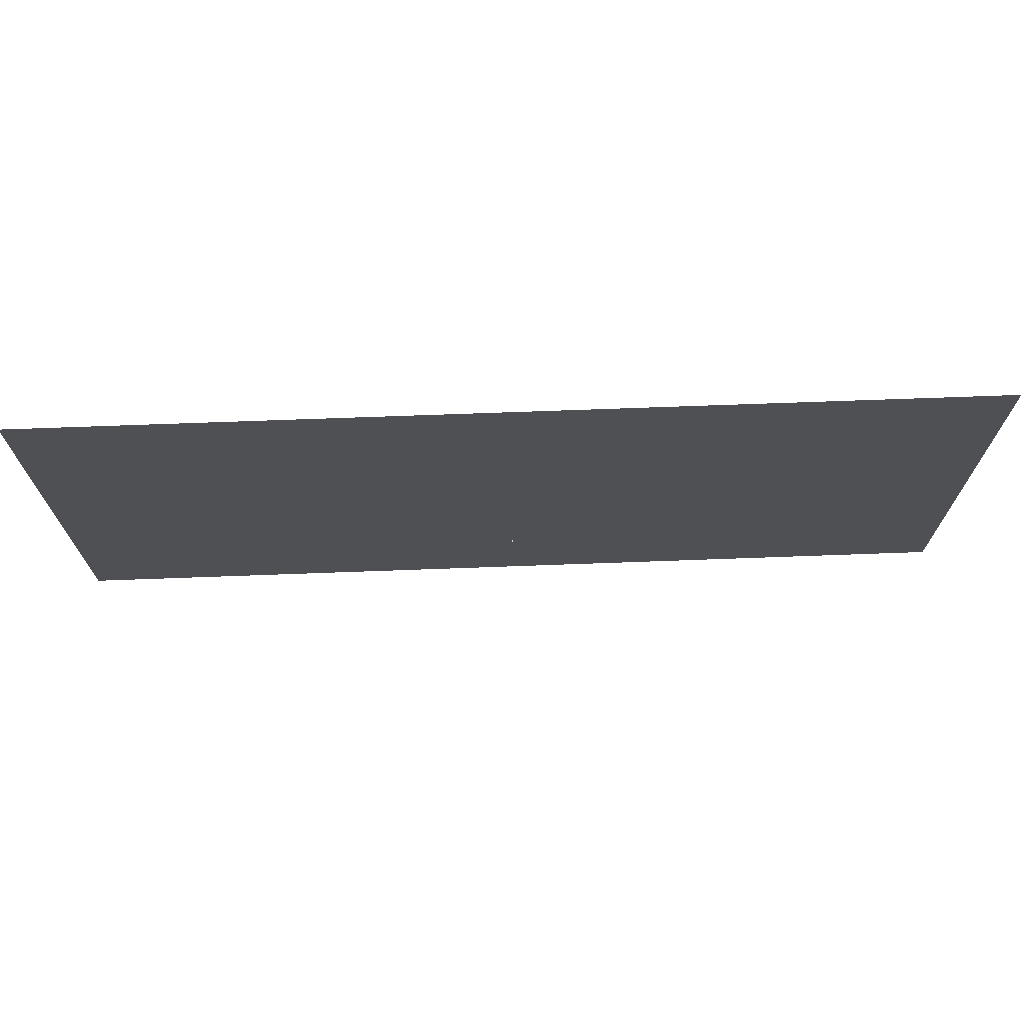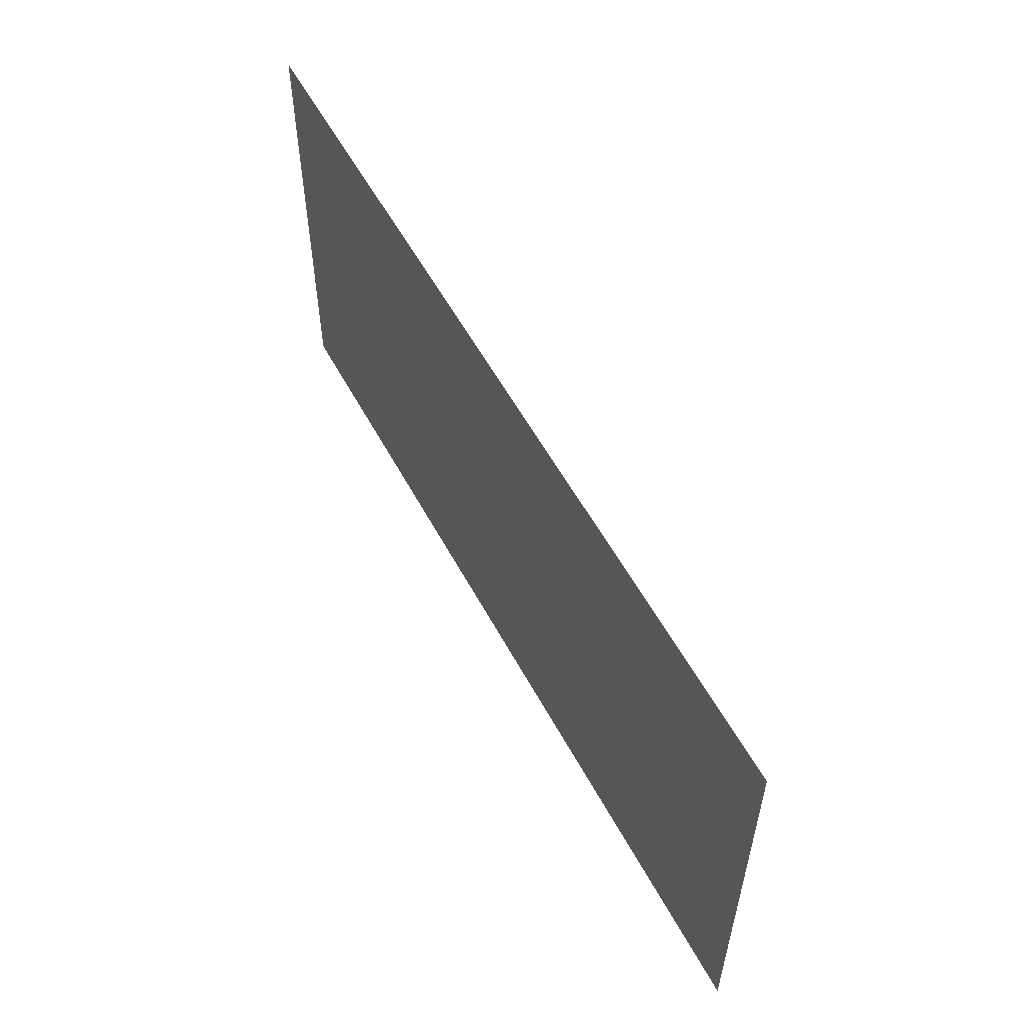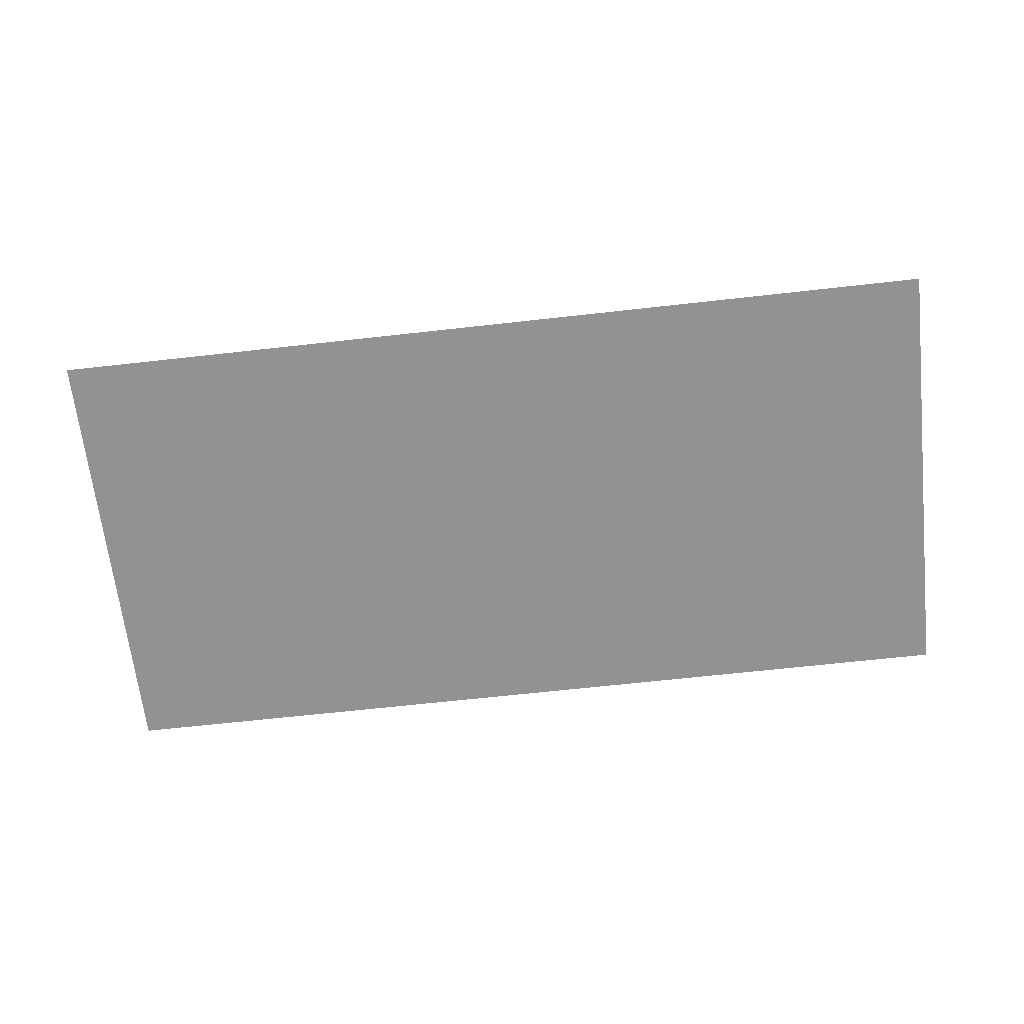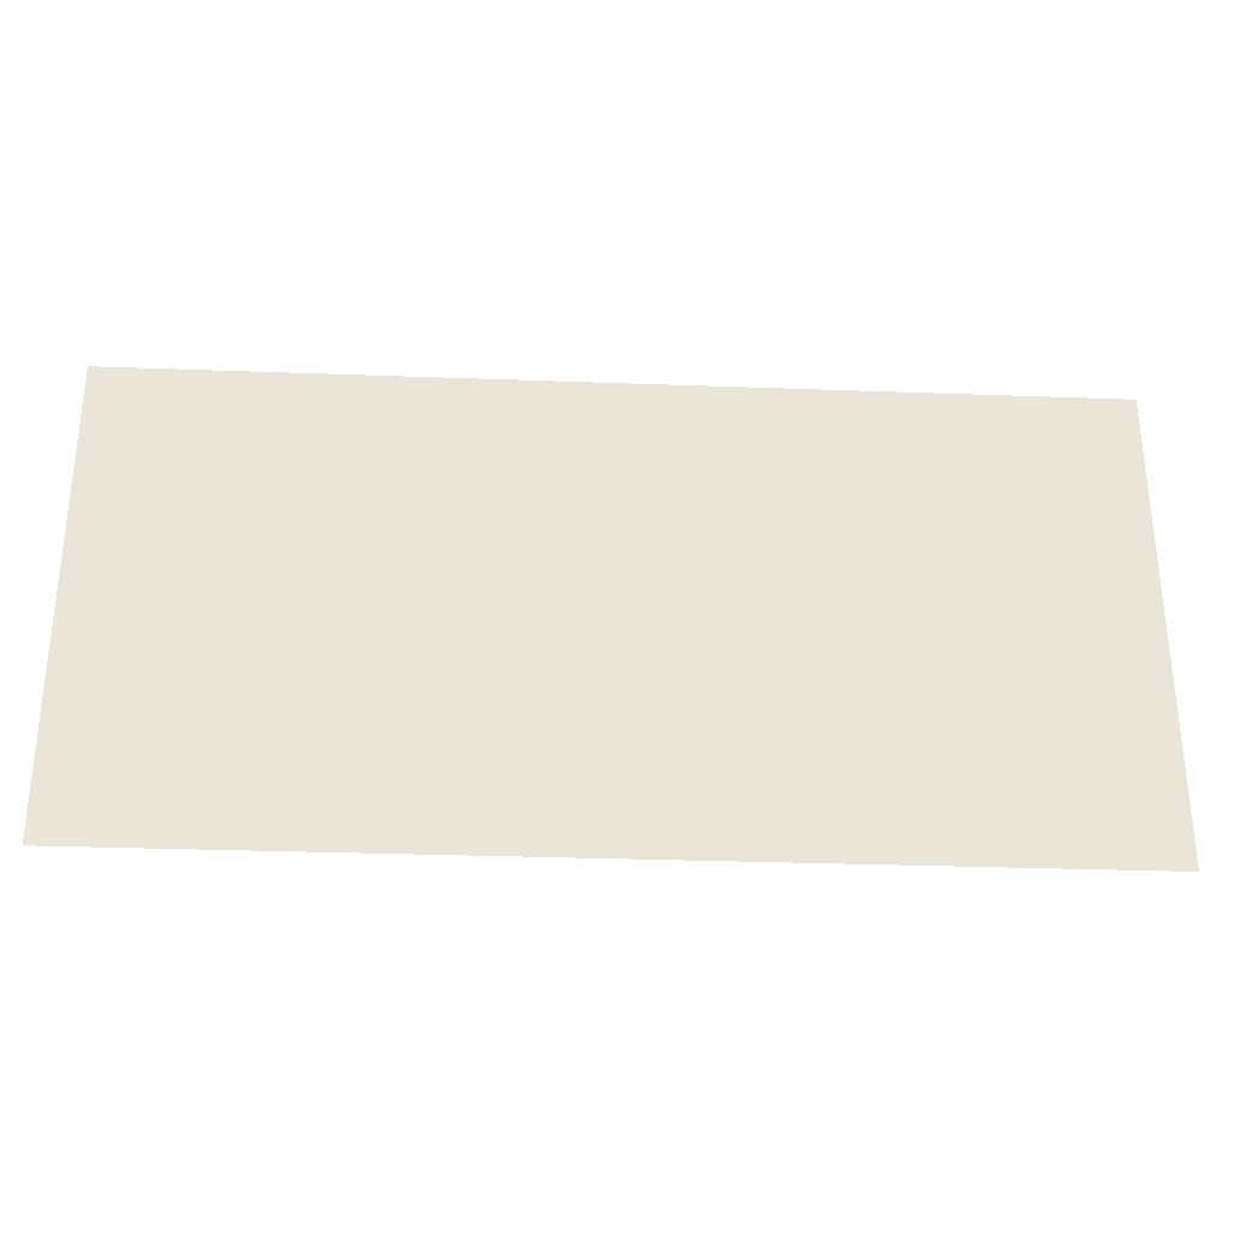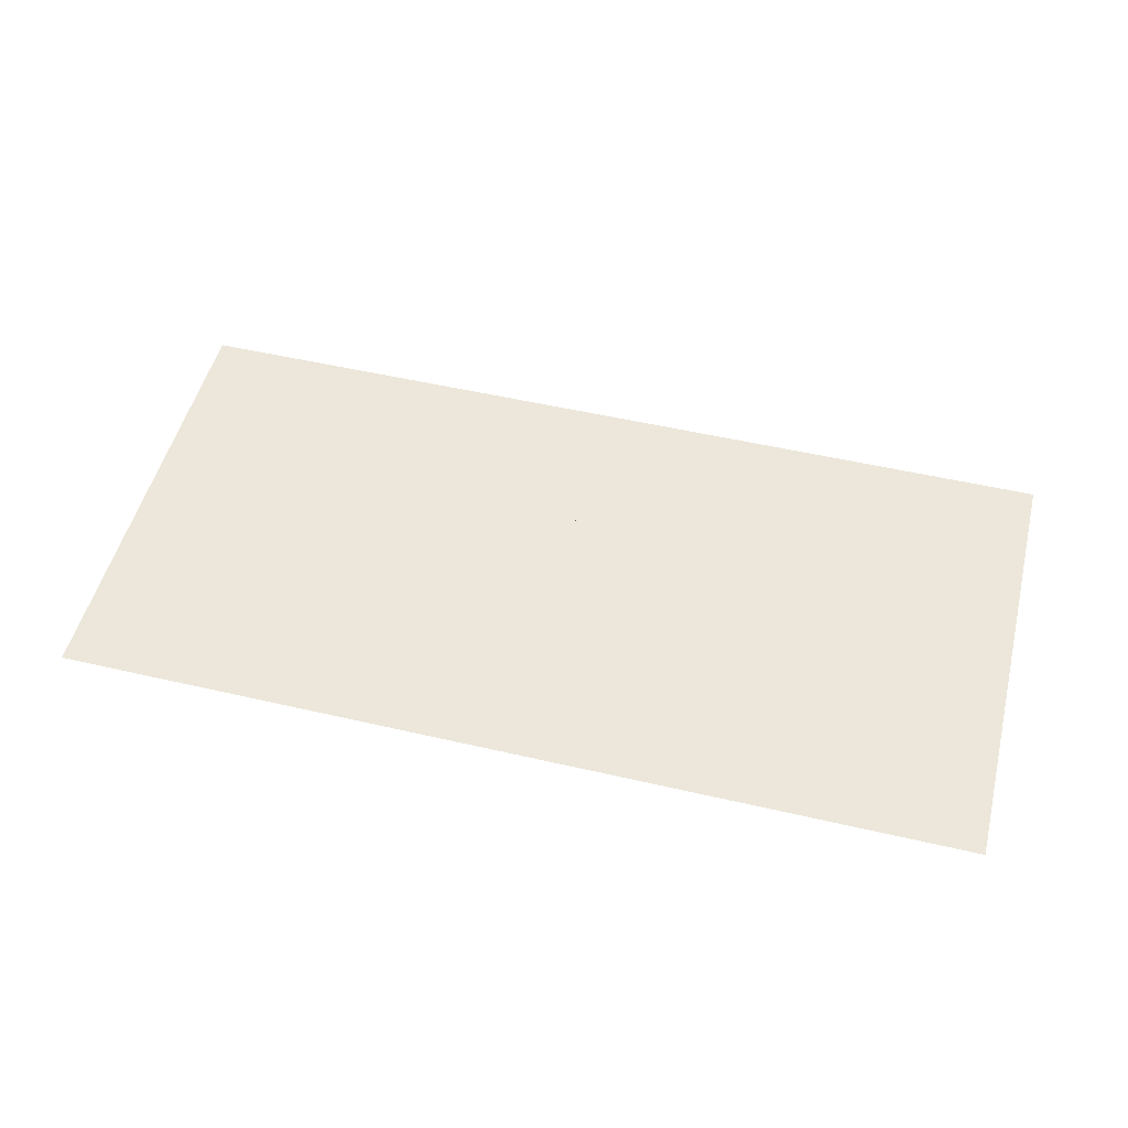
<metadata>
{"format":"obj","ext":"obj","renderer":"f3d","projection":"perspective","resolution":1024,"background":"white","views":[{"elev":70.7,"azim":177.9,"up":"+Z"},{"elev":55.6,"azim":62.1,"up":"+Z"},{"elev":-66.2,"azim":-173.6,"up":"+Y"},{"elev":-30.0,"azim":-3.1,"up":"+Z"},{"elev":51.2,"azim":14.2,"up":"+Y"}]}
</metadata>
<code>
o MeshTelevision_21_0_GeomSubset_2
v -0.0008 -0.01707 0.05949
v 0.0008 -0.01707 0.05949
v -0.0008 -0.01548 0.05949
v 0.0008 -0.01548 0.05949
v -0.0008 -0.01707 0.05949
v 0.0008 -0.01707 0.05949
v -0.0008 -0.01548 0.05949
v 0.0008 -0.01548 0.05949
v -0.0008 -0.01707 0.05949
v 0.0008 -0.01707 0.05949
v -0.0008 -0.01548 0.05949
v 0.0008 -0.01548 0.05949
v -0.0008 -0.01707 0.05949
v 0.0008 -0.01707 0.05949
v -0.0008 -0.01548 0.05949
v 0.0008 -0.01548 0.05949
v -0.0008 -0.01707 0.05949
v 0.0008 -0.01707 0.05949
v -0.0008 -0.01548 0.05949
v 0.0008 -0.01548 0.05949
v -0.5375 -0.01628 -0.2433
v 0.5375 -0.01628 -0.2433
v 0.5375 -0.06256 -0.2433
v -0.5375 -0.06256 -0.2433
v 0.5375 -0.06256 -0.1582
v 0.5375 -0.06256 0.3918
v 0.5375 -0.01628 -0.1594
v 0.5375 -0.01628 0.3918
v -0.5375 -0.06256 0.3918
v -0.5375 -0.01628 0.3918
v -0.5375 -0.01628 -0.1582
v -0.5375 -0.06256 -0.1582
v -0.5227 -0.07267 -0.2266
v -0.5227 -0.07267 -0.1706
v 0.5227 -0.07267 -0.2266
v 0.5227 -0.07267 -0.1706
v -0.3513 -0.06256 0.3918
v -0.3513 -0.06256 -0.185
v -0.3513 -0.07267 -0.1974
v -0.3513 -0.07267 -0.2503
v -0.3513 -0.06256 -0.267
v -0.3513 -0.01628 -0.267
v -0.3513 -0.01628 -0.185
v -0.3513 -0.01628 0.3918
v -0.1757 -0.06256 0.3918
v -0.1757 -0.06256 -0.1948
v -0.1757 -0.07267 -0.2071
v -0.1757 -0.07267 -0.2607
v -0.1757 -0.06256 -0.2774
v -0.1757 -0.01628 -0.2774
v -0.1757 -0.01628 -0.1948
v -0.1757 -0.01628 0.3918
v 0 -0.06256 0.3918
v 0 -0.06256 -0.2002
v 0 -0.07267 -0.2125
v 0 -0.07267 -0.2664
v 0 -0.06256 -0.2831
v 0 -0.01628 -0.2831
v 0 -0.01628 -0.2002
v 0 -0.01628 0.3918
v 0.1757 -0.06256 0.3918
v 0.1757 -0.06256 -0.1948
v 0.1757 -0.07267 -0.2071
v 0.1757 -0.07267 -0.2607
v 0.1757 -0.06256 -0.2774
v 0.1757 -0.01628 -0.2774
v 0.1757 -0.01628 -0.1948
v 0.1757 -0.01628 0.3918
v 0.3513 -0.06256 0.3918
v 0.3513 -0.06256 -0.185
v 0.3513 -0.07267 -0.1974
v 0.3513 -0.07267 -0.2503
v 0.3513 -0.06256 -0.267
v 0.3513 -0.01628 -0.267
v 0.3513 -0.01628 -0.185
v 0.3513 -0.01628 0.3918
v -0.5085 -0.06256 -0.1398
v -0.5085 -0.06256 0.3628
v -0.347 -0.06256 -0.1398
v -0.3513 -0.06256 0.3628
v 0.5085 -0.06256 0.3628
v 0.3513 -0.06256 0.3628
v 0.347 -0.06256 -0.1398
v 0.5085 -0.06256 -0.1398
v -0.1757 -0.06256 0.3628
v -0.1738 -0.06256 -0.1398
v 0 -0.06256 0.3628
v 0 -0.06256 -0.1398
v 0.1757 -0.06256 0.3628
v 0.1738 -0.06256 -0.1398
v -0.5011 -0.049 -0.1362
v -0.5011 -0.049 0.3592
v -0.342 -0.049 -0.1362
v -0.3462 -0.049 0.3592
v 0.5011 -0.049 0.3592
v 0.3462 -0.049 0.3592
v 0.342 -0.049 -0.1362
v 0.5011 -0.049 -0.1362
v -0.1731 -0.049 0.3592
v -0.1712 -0.049 -0.1362
v 0 -0.049 0.3592
v 0 -0.049 -0.1362
v 0.1731 -0.049 0.3592
v 0.1712 -0.049 -0.1362
v 0.3519 -0.01628 -0.2744
v 0.5445 -0.01628 -0.2499
v 0.5445 -0.06256 -0.2499
v 0.3519 -0.06256 -0.2744
v 0.5445 -0.06256 -0.1582
v 0.5445 -0.06256 0.3988
v 0.5445 -0.01628 -0.1594
v 0.5445 -0.01628 0.3988
v -0.5445 -0.06256 0.3988
v -0.5445 -0.01628 0.3988
v -0.5445 -0.01628 -0.1582
v -0.5445 -0.06256 -0.1582
v -0.5445 -0.01628 -0.2499
v -0.5445 -0.06256 -0.2499
v 0.3513 -0.01628 0.3988
v 0.3513 -0.06256 0.3988
v -0.3519 -0.01628 -0.2744
v -0.3519 -0.06256 -0.2744
v -0.3513 -0.01628 0.3988
v -0.3513 -0.06256 0.3988
v -0.1759 -0.01628 -0.2848
v -0.176 -0.06256 -0.2848
v -0.1757 -0.01628 0.3988
v -0.1757 -0.06256 0.3988
v 0 -0.01628 -0.2905
v 0 -0.06256 -0.2905
v 0 -0.01628 0.3988
v 0 -0.06256 0.3988
v 0.176 -0.01628 -0.2848
v 0.1759 -0.06256 -0.2848
v 0.1757 -0.01628 0.3988
v 0.1757 -0.06256 0.3988
v 0.3513 -0.06641 -0.267
v 0.5375 -0.06641 -0.2433
v 0.3519 -0.06641 -0.2744
v 0.5445 -0.06641 -0.2499
v 0.5375 -0.06641 -0.1582
v 0.5375 -0.06641 0.3918
v 0.5445 -0.06641 -0.1582
v 0.5445 -0.06641 0.3988
v -0.5375 -0.06641 -0.1582
v -0.5375 -0.06641 0.3918
v -0.5445 -0.06641 0.3988
v -0.5445 -0.06641 -0.1582
v -0.5375 -0.06641 -0.2433
v -0.5445 -0.06641 -0.2499
v 0.3513 -0.06641 0.3918
v 0.3513 -0.06641 0.3988
v -0.3513 -0.06641 -0.267
v -0.3519 -0.06641 -0.2744
v -0.3513 -0.06641 0.3918
v -0.3513 -0.06641 0.3988
v -0.1757 -0.06641 -0.2774
v -0.176 -0.06641 -0.2848
v -0.1757 -0.06641 0.3918
v -0.1757 -0.06641 0.3988
v 0 -0.06641 -0.2831
v 0 -0.06641 -0.2905
v 0 -0.06641 0.3918
v 0 -0.06641 0.3988
v 0.1757 -0.06641 -0.2774
v 0.1759 -0.06641 -0.2848
v 0.1757 -0.06641 0.3918
v 0.1757 -0.06641 0.3988
f 9 10 12 11
f 92 91 93 94
f 95 96 97 98
f 99 94 93 100
f 101 99 100 102
f 103 101 102 104
f 96 103 104 97

</code>
